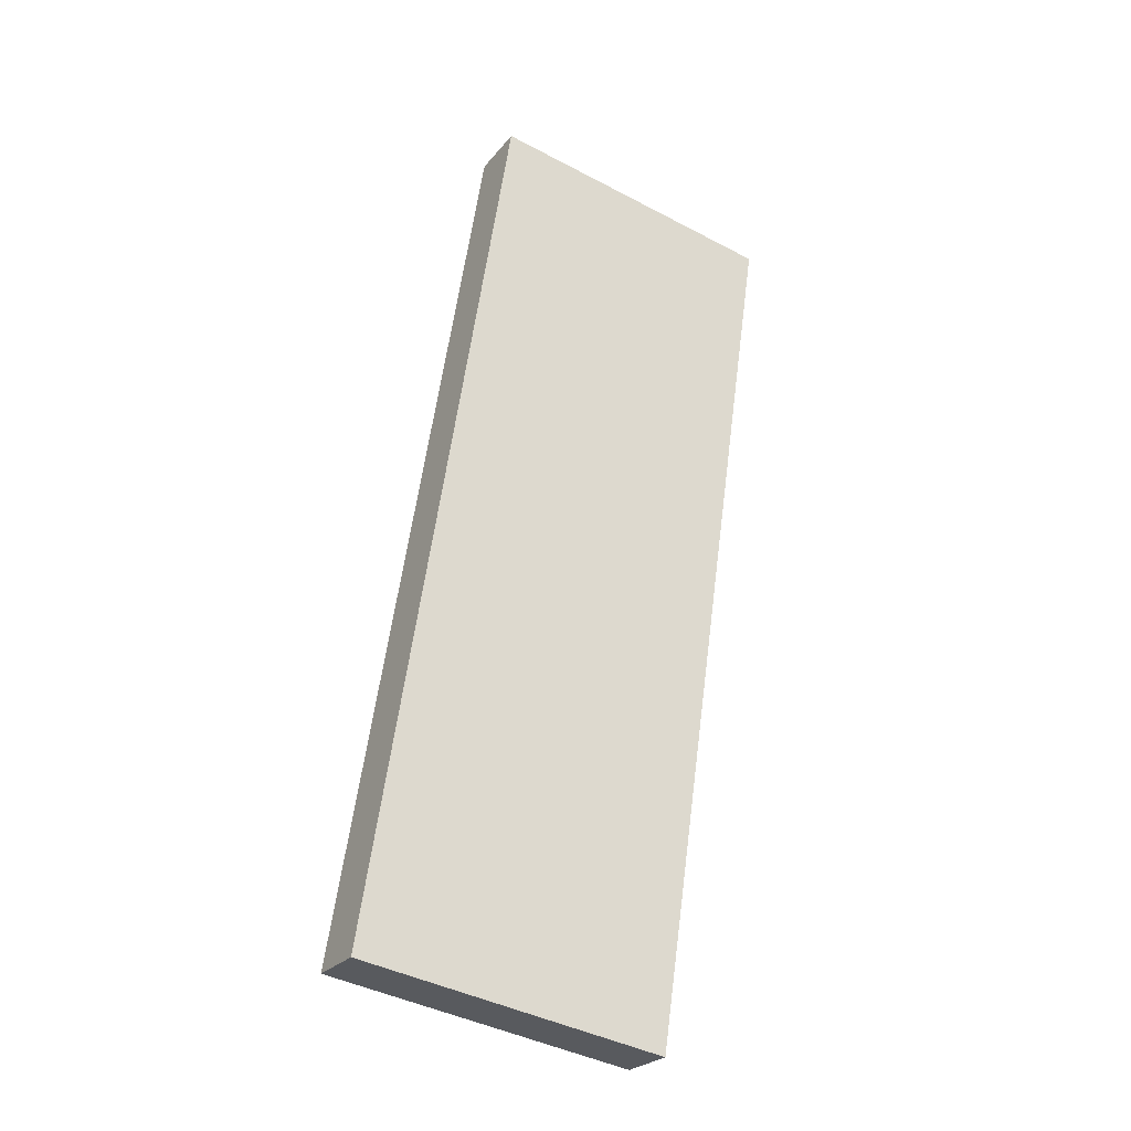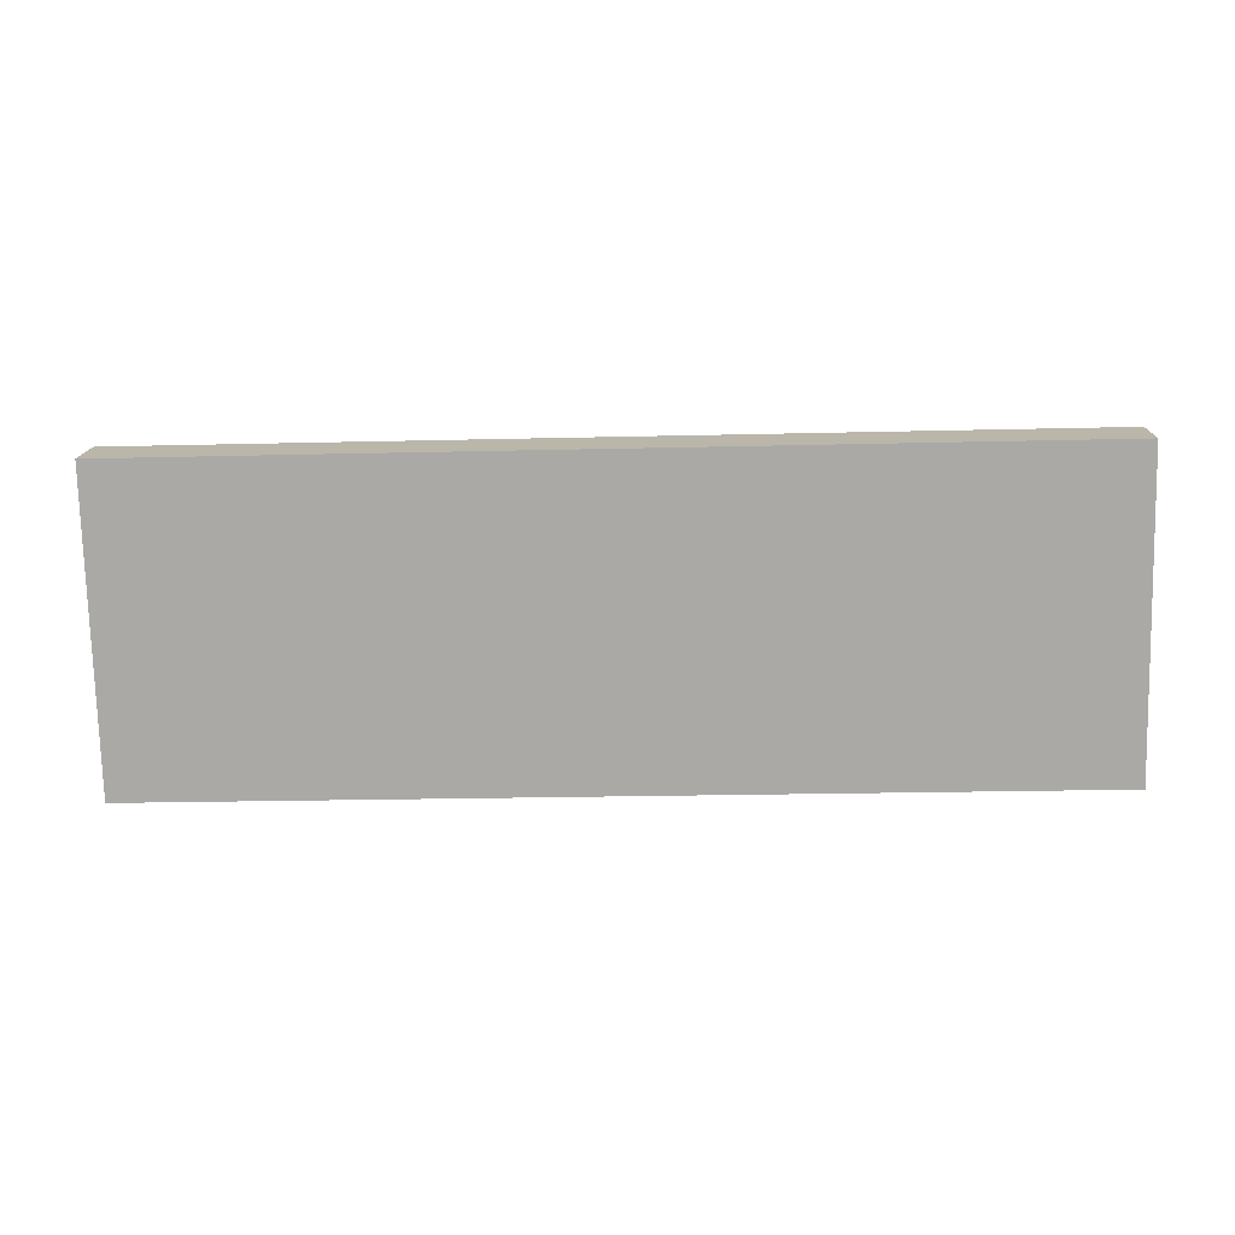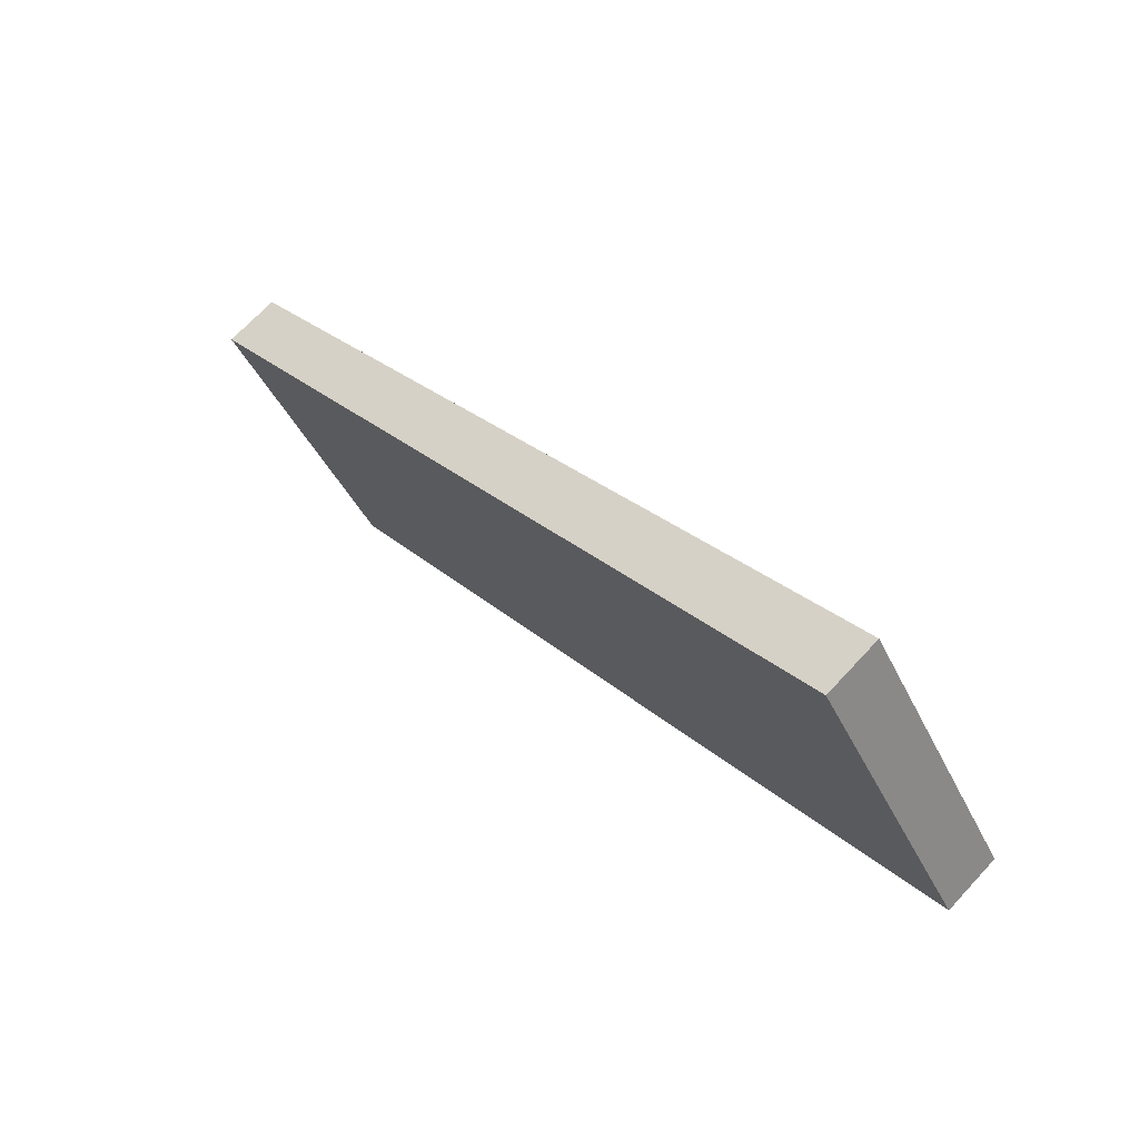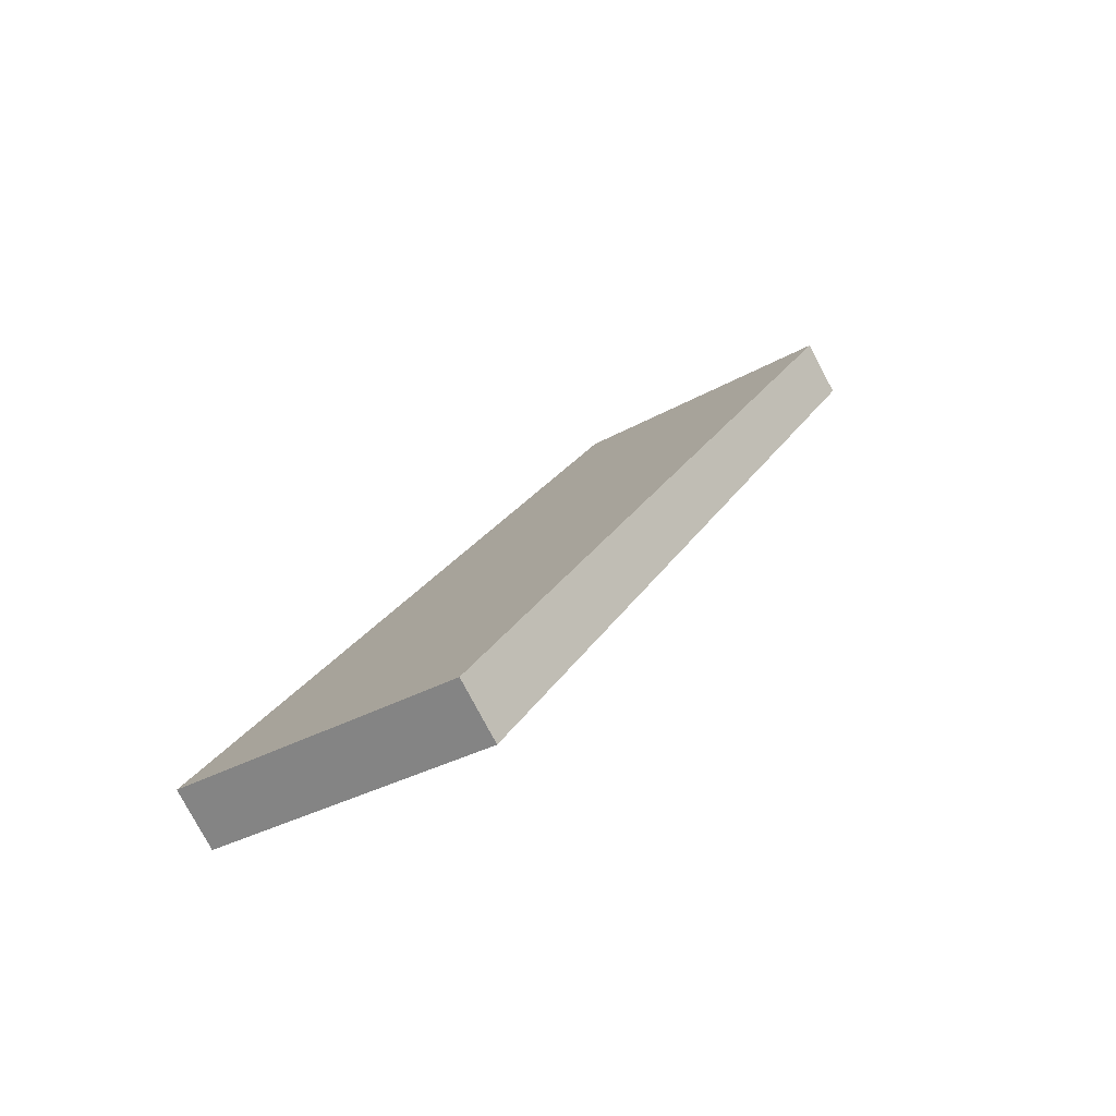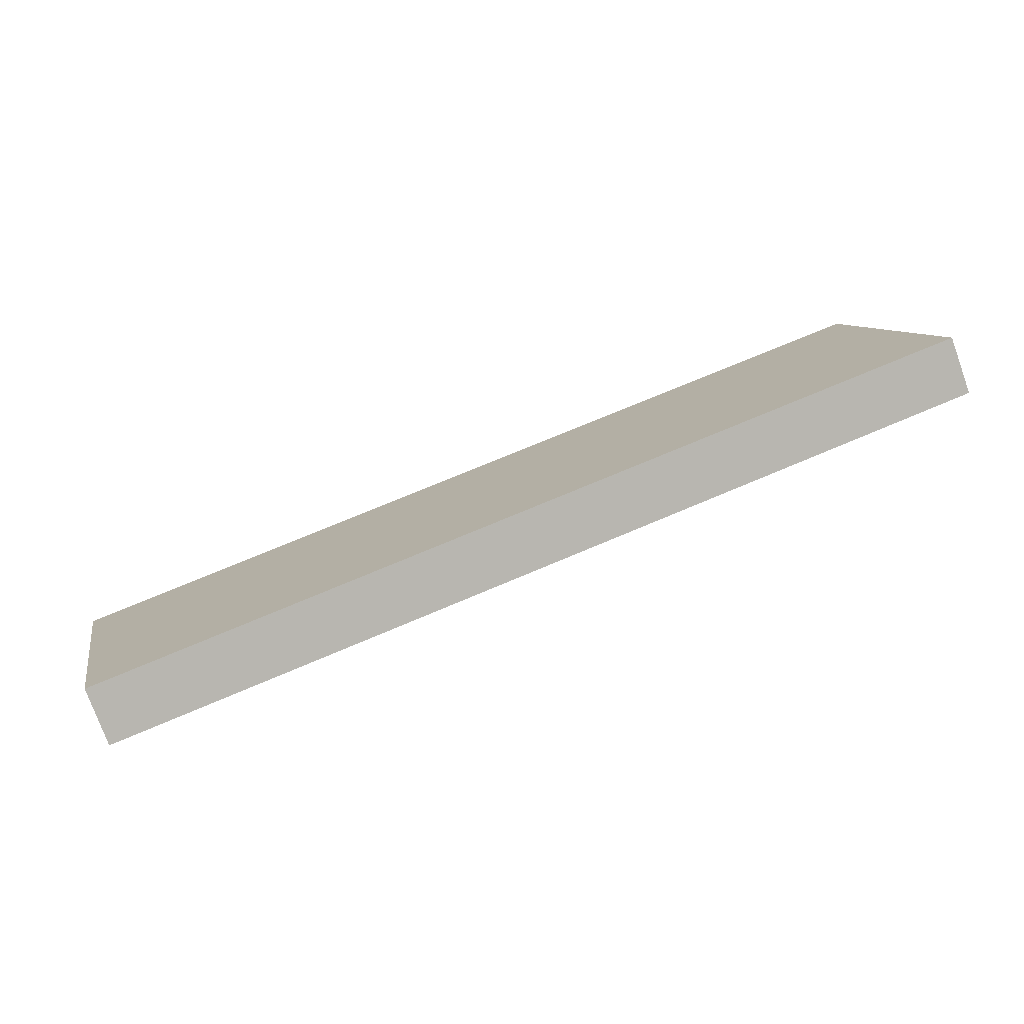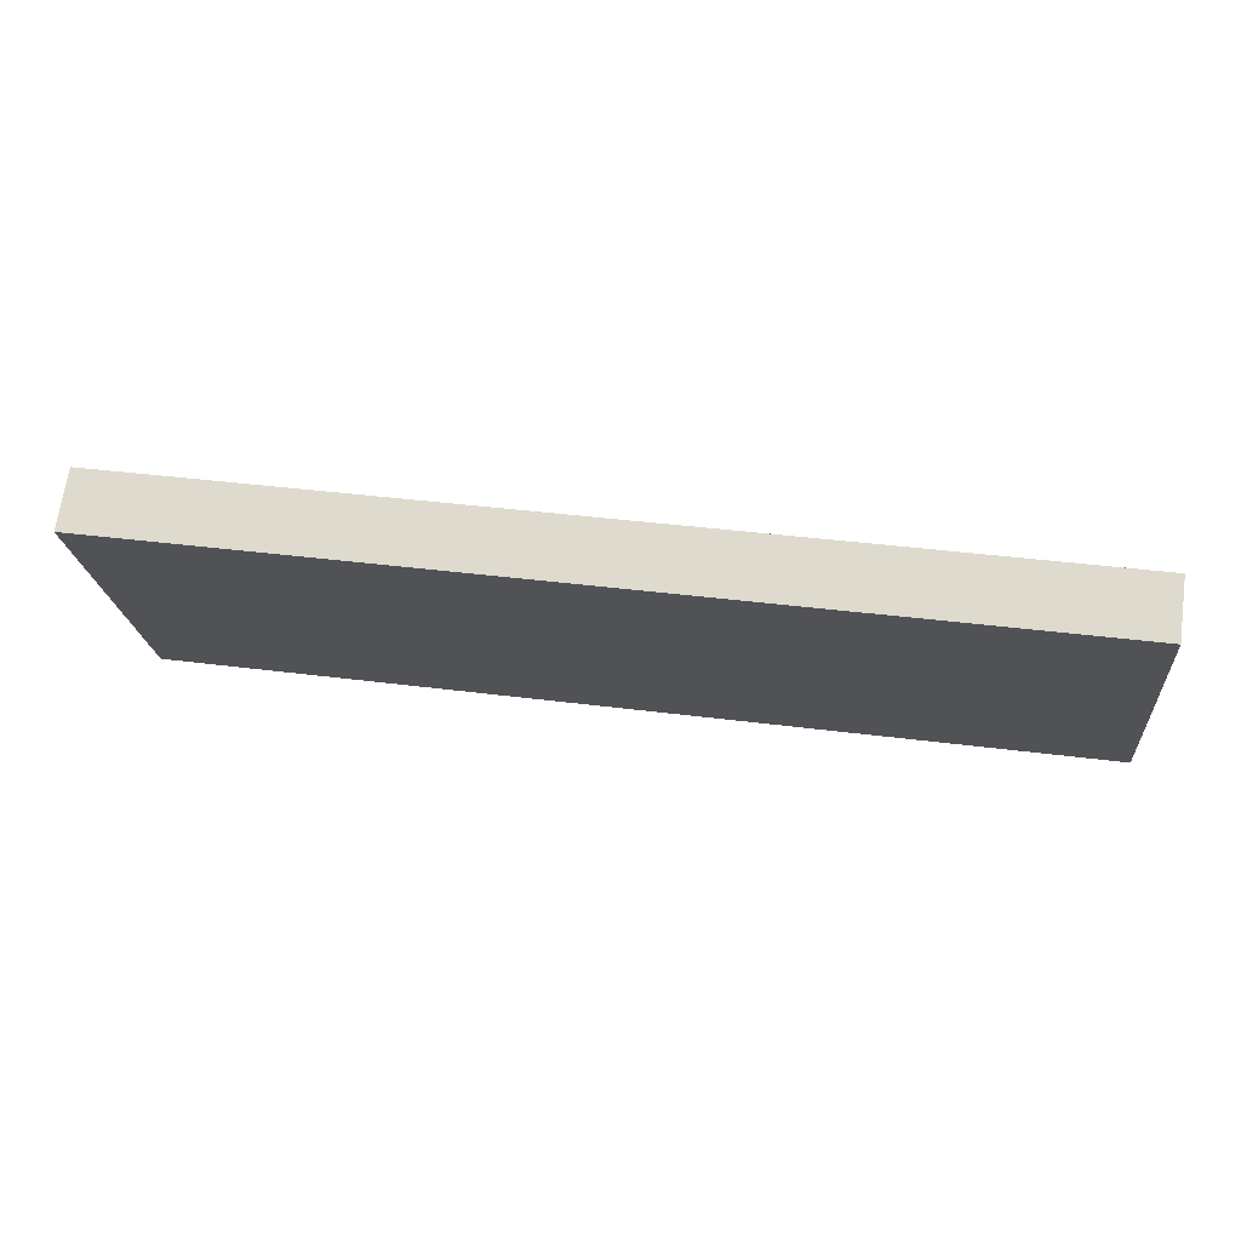
<metadata>
{"format":"obj","ext":"obj","renderer":"f3d","projection":"perspective","resolution":1024,"background":"white","views":[{"elev":58.6,"azim":97.7,"up":"+Y"},{"elev":-16.6,"azim":-177.9,"up":"+Z"},{"elev":27.5,"azim":-126.7,"up":"+Z"},{"elev":23.6,"azim":-66.3,"up":"+Y"},{"elev":69.6,"azim":156.6,"up":"+Z"},{"elev":38.5,"azim":-170.5,"up":"+Z"}]}
</metadata>
<code>
o Cube
v 1.78 -0.2162 -0.2204
v 1.78 -0.4152 -0.1009
v -1.792 -0.4057 -0.08283
v -1.792 -0.2067 -0.2022
v 1.787 0.4057 0.816
v 1.787 0.2067 0.9354
v -1.785 0.2162 0.9536
v -1.786 0.4152 0.8341
f 1 2 3 4
f 5 8 7 6
f 1 5 6 2
f 2 6 7 3
f 3 7 8 4
f 5 1 4 8

</code>
